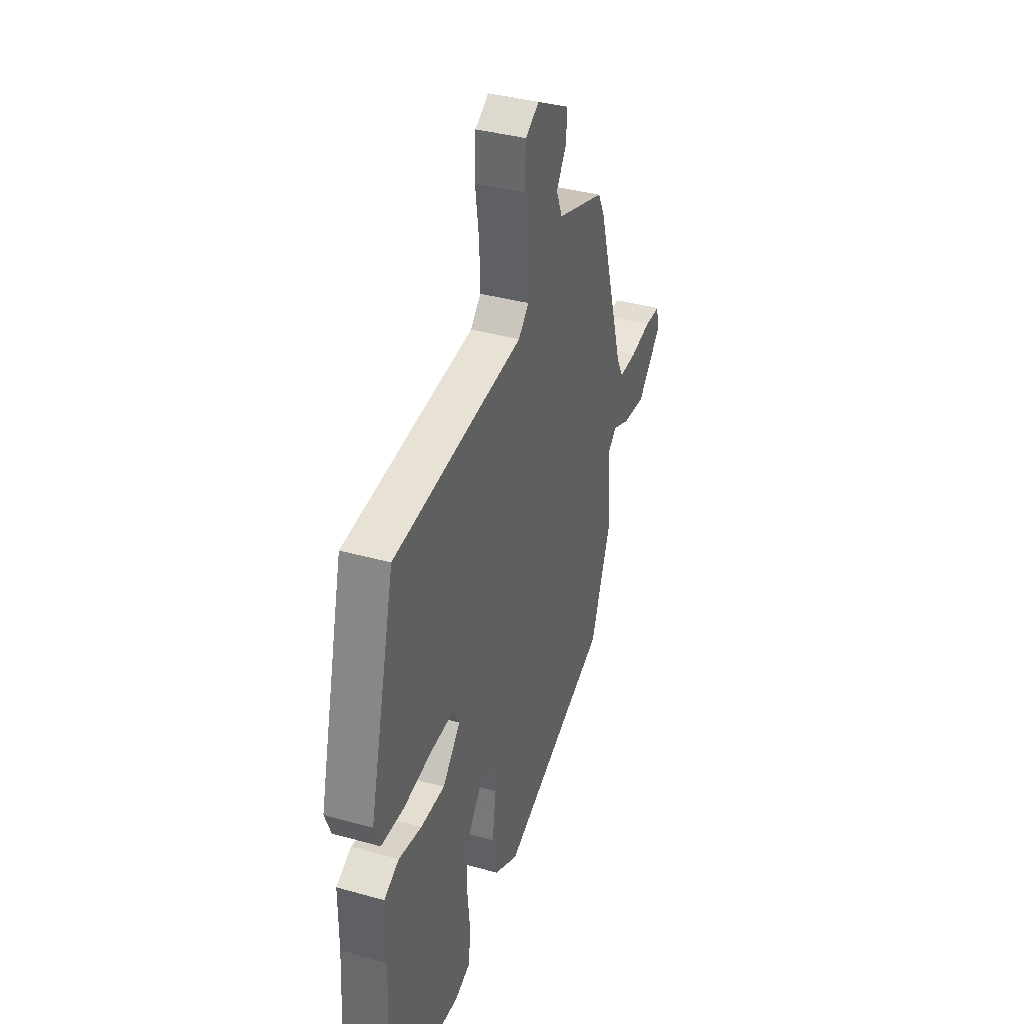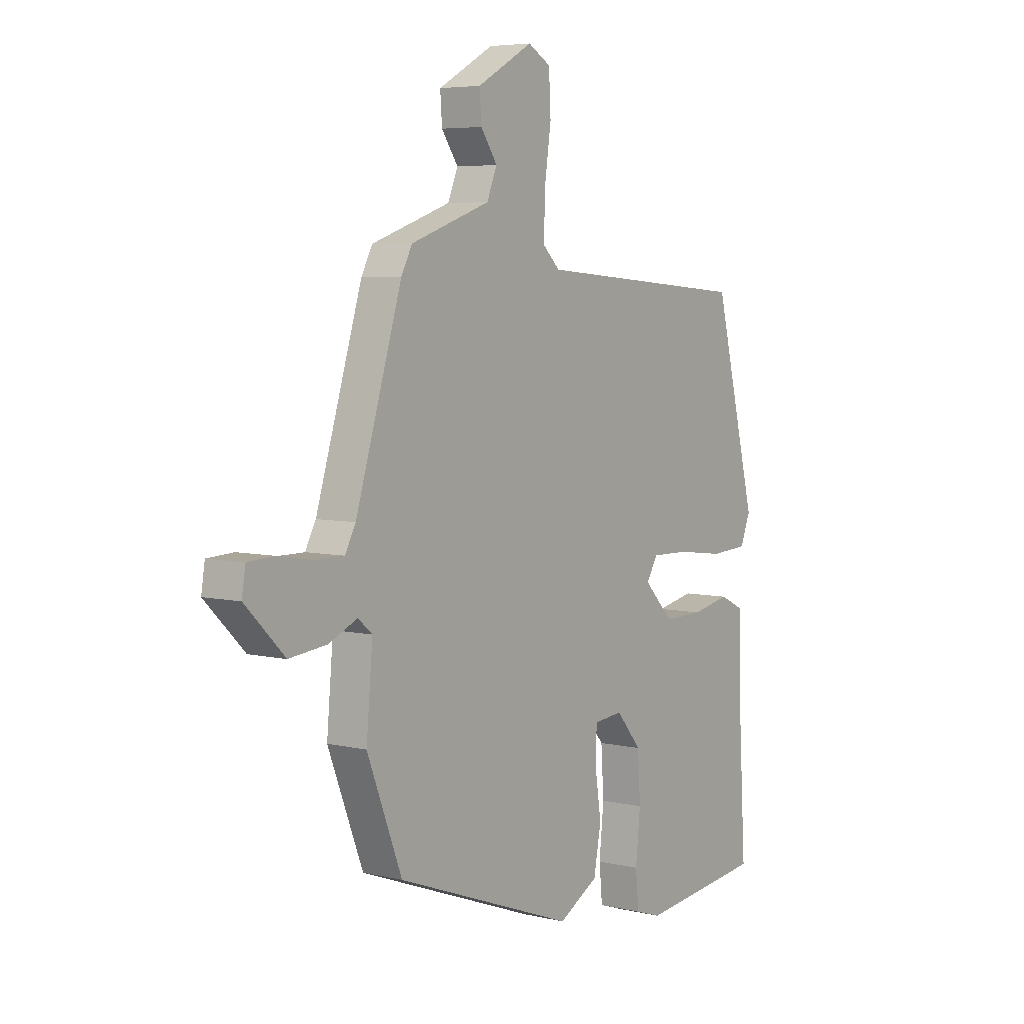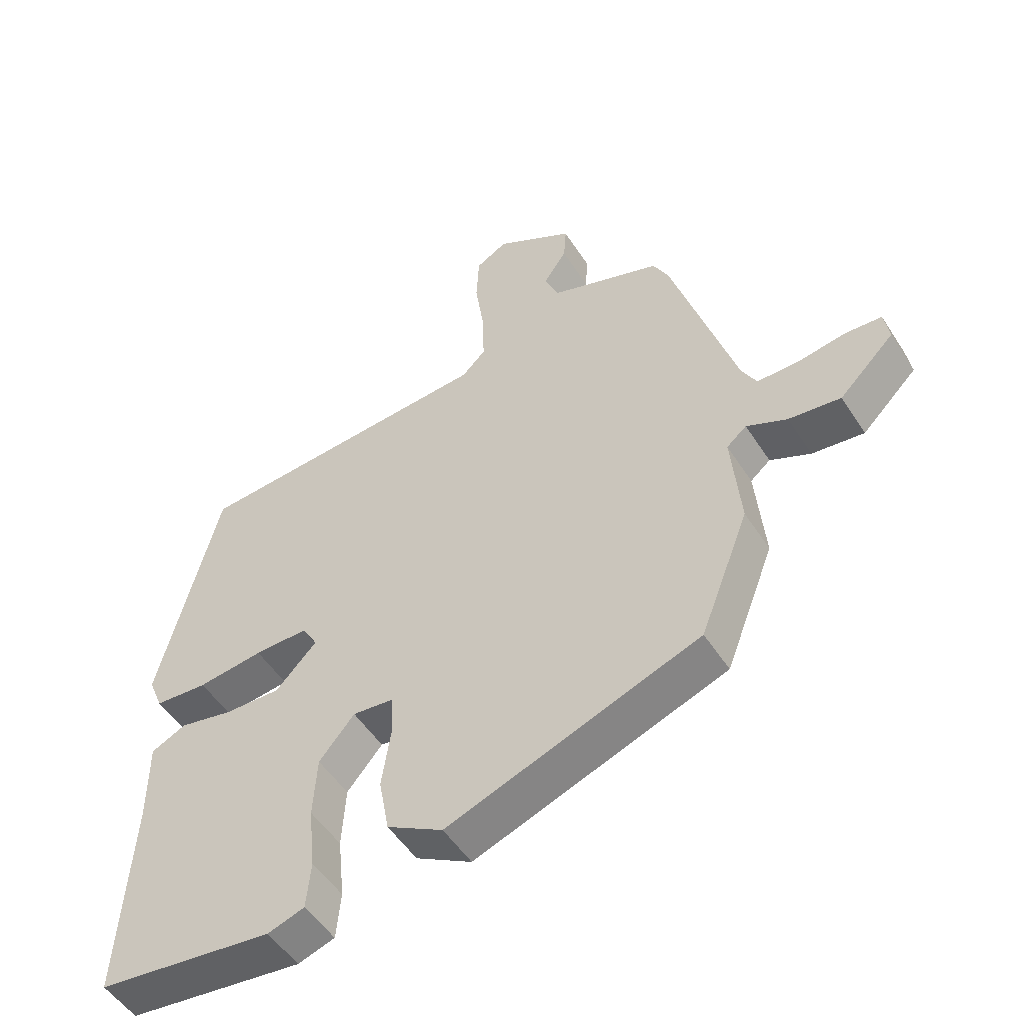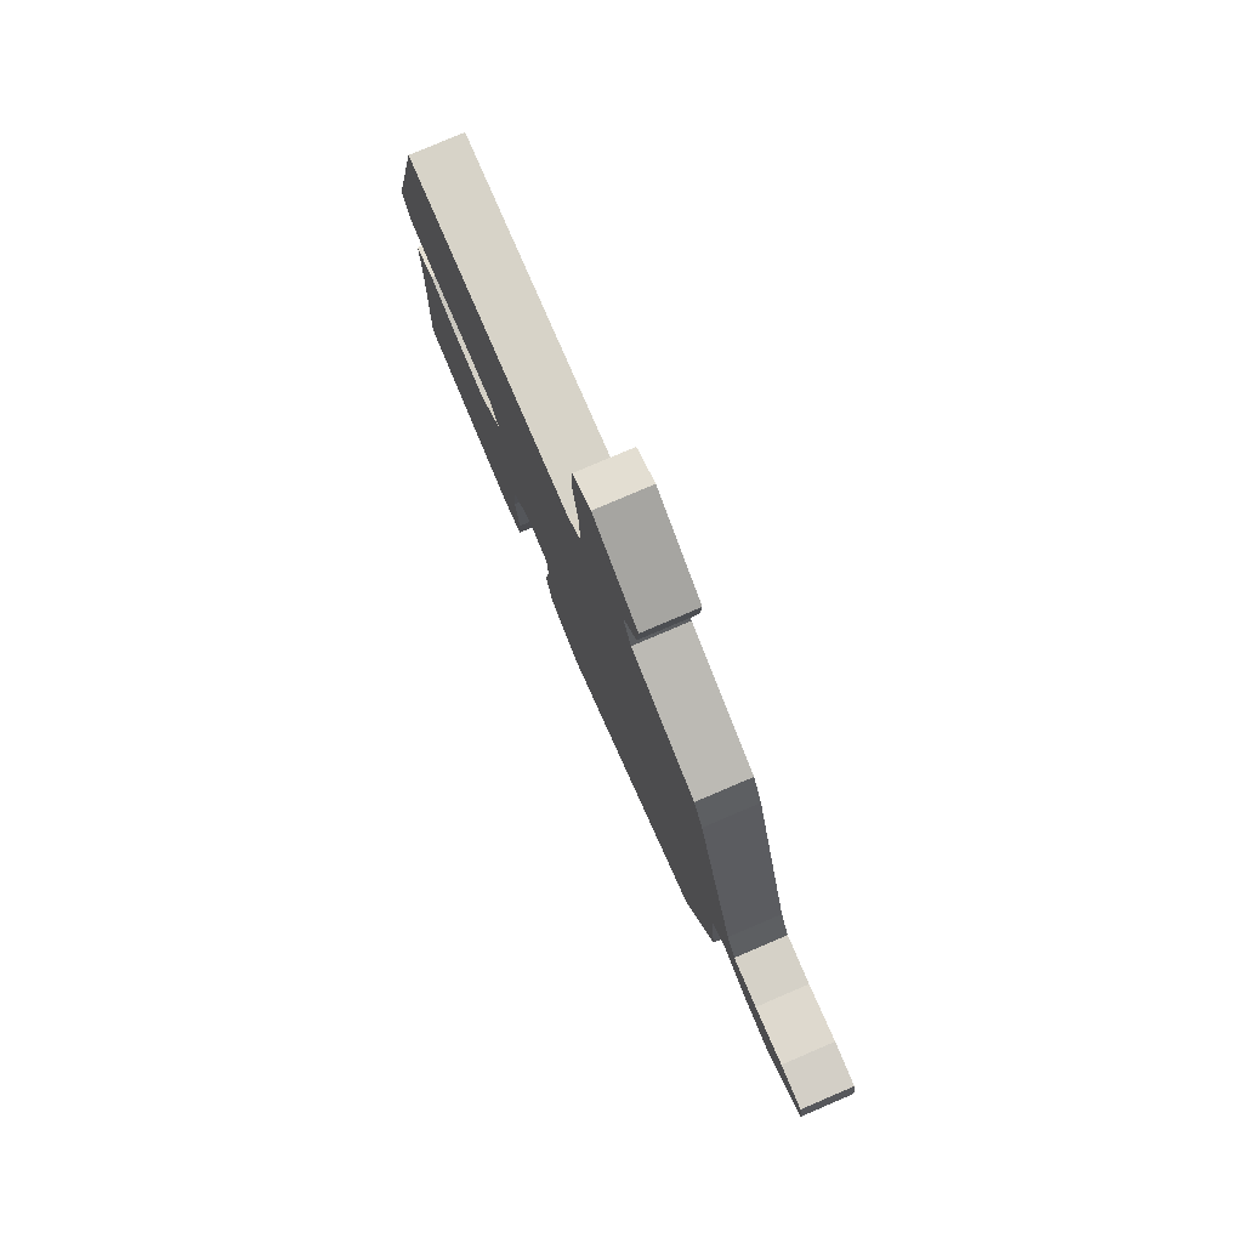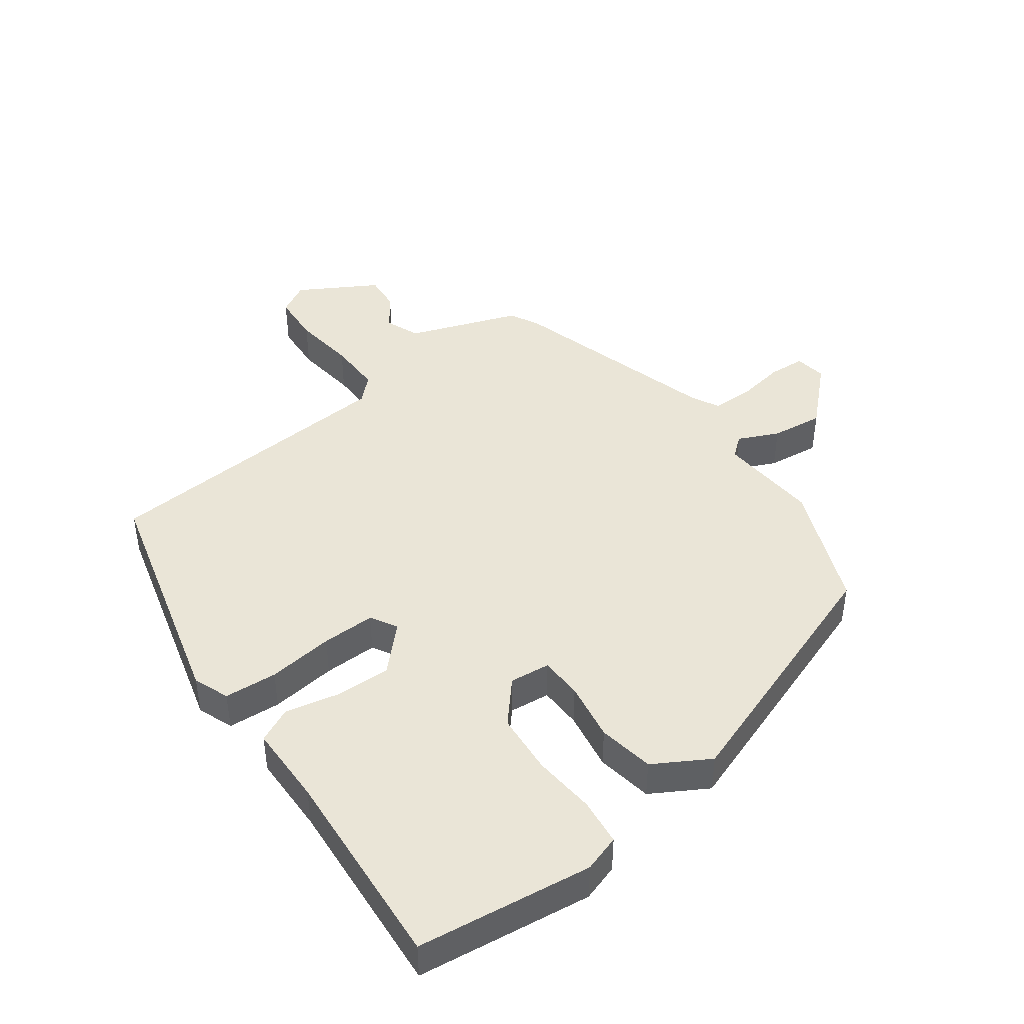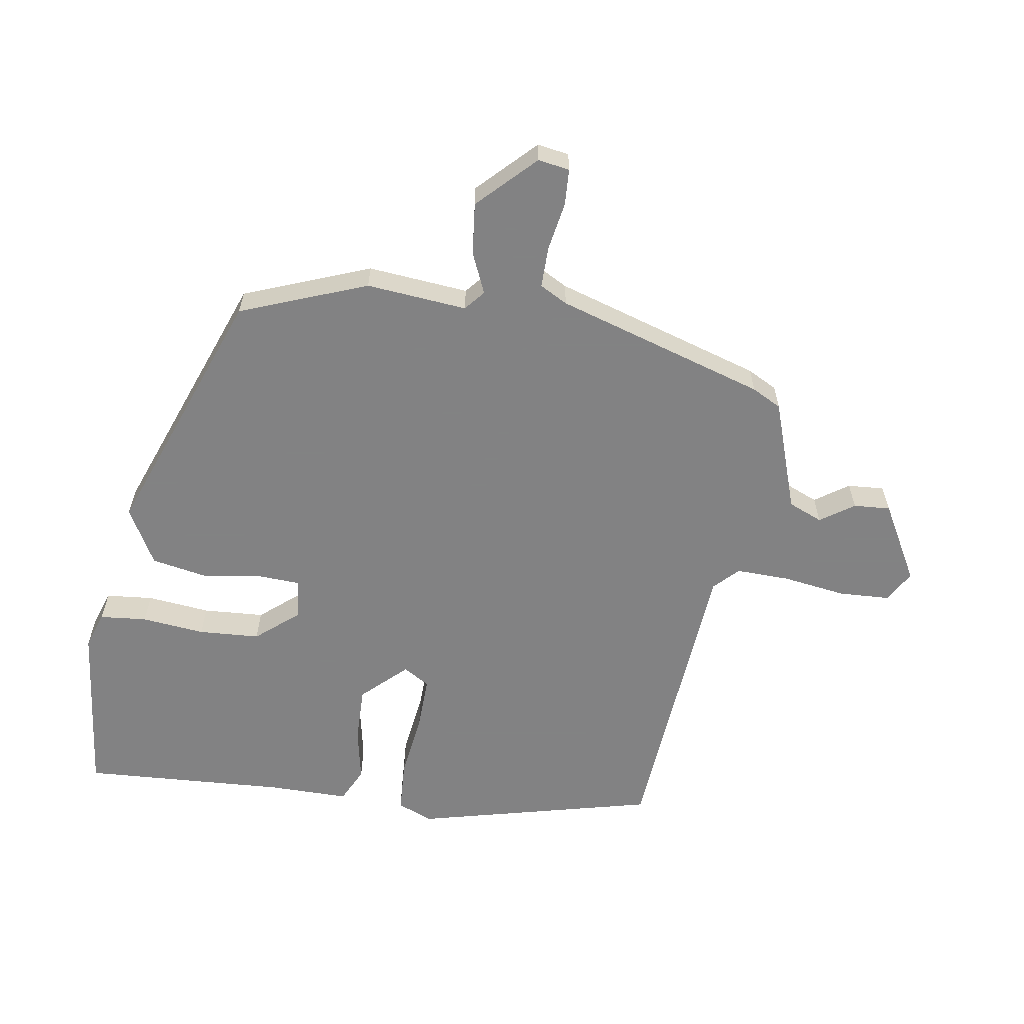
<metadata>
{"format":"obj","ext":"obj","renderer":"f3d","projection":"perspective","resolution":1024,"background":"white","views":[{"elev":37.6,"azim":109.7,"up":"+Z"},{"elev":5.6,"azim":-54.1,"up":"+Z"},{"elev":-51.1,"azim":-148.3,"up":"+Z"},{"elev":79.2,"azim":-113.1,"up":"+Z"},{"elev":44.0,"azim":144.4,"up":"+Y"},{"elev":-60.9,"azim":-99.2,"up":"+Y"}]}
</metadata>
<code>
v -0.439 0.07 0.5
v -0.415 0.07 0.546
v -0.242 0.07 0.606
v -0.22 0.07 0.659
v -0.256 0.07 0.711
v -0.26 0.07 0.768
v -0.139 0.07 0.836
v -0.09 0.07 0.808
v -0.086 0.07 0.729
v -0.1 0.07 0.631
v -0.102 0.07 0.547
v -0.065 0.07 0.511
v 0.405 0.07 0.475
v 0.498 0.07 0.104
v 0.476 0.07 0.049
v 0.394 0.07 0.044
v 0.292 0.07 0.057
v 0.209 0.07 0.059
v 0.185 0.07 0.018
v 0.249 0.07 -0.049
v 0.336 0.07 -0.047
v 0.419 0.07 -0.03
v 0.473 0.07 -0.056
v 0.473 0.07 -0.181
v 0.492 0.07 -0.498
v 0.219 0.07 -0.529
v 0.162 0.07 -0.51
v 0.155 0.07 -0.437
v 0.165 0.07 -0.339
v 0.159 0.07 -0.244
v 0.104 0.07 -0.179
v 0.041 0.07 -0.185
v 0.038 0.07 -0.251
v 0.052 0.07 -0.343
v 0.036 0.07 -0.43
v -0.051 0.07 -0.479
v -0.443 0.07 -0.334
v -0.519 0.07 -0.138
v -0.505 0.07 0.018
v -0.536 0.07 0.044
v -0.599 0.07 0.016
v -0.68 0.07 0.007
v -0.766 0.07 0.092
v -0.758 0.07 0.141
v -0.701 0.07 0.144
v -0.626 0.07 0.131
v -0.562 0.07 0.131
v -0.539 0.07 0.174
v -0.439 0 0.5
v -0.415 0 0.546
v -0.242 0 0.606
v -0.22 0 0.659
v -0.256 0 0.711
v -0.26 0 0.768
v -0.139 0 0.836
v -0.09 0 0.808
v -0.086 0 0.729
v -0.1 0 0.631
v -0.102 0 0.547
v -0.065 0 0.511
v 0.405 0 0.475
v 0.498 0 0.104
v 0.476 0 0.049
v 0.394 0 0.044
v 0.292 0 0.057
v 0.209 0 0.059
v 0.185 0 0.018
v 0.249 0 -0.049
v 0.336 0 -0.047
v 0.419 0 -0.03
v 0.473 0 -0.056
v 0.473 0 -0.181
v 0.492 0 -0.498
v 0.219 0 -0.529
v 0.162 0 -0.51
v 0.155 0 -0.437
v 0.165 0 -0.339
v 0.159 0 -0.244
v 0.104 0 -0.179
v 0.041 0 -0.185
v 0.038 0 -0.251
v 0.052 0 -0.343
v 0.036 0 -0.43
v -0.051 0 -0.479
v -0.443 0 -0.334
v -0.519 0 -0.138
v -0.505 0 0.018
v -0.536 0 0.044
v -0.599 0 0.016
v -0.68 0 0.007
v -0.766 0 0.092
v -0.758 0 0.141
v -0.701 0 0.144
v -0.626 0 0.131
v -0.562 0 0.131
v -0.539 0 0.174
f 44 45 46
f 43 44 46
f 42 43 46
f 41 42 46
f 40 41 46
f 39 40 46 47
f 37 38 39
f 36 37 39
f 35 36 39
f 34 35 39
f 33 34 39
f 39 47 48
f 33 39 48
f 32 33 48
f 27 28 29
f 26 27 29
f 25 26 29
f 24 25 29
f 24 29 30
f 23 24 30
f 22 23 30
f 21 22 30
f 20 21 30 31
f 15 16 17
f 14 15 17
f 13 14 17
f 12 13 17
f 11 12 17 18
f 8 9 10
f 7 8 10
f 6 7 10
f 5 6 10
f 4 5 10
f 3 4 10 11
f 11 18 19
f 3 11 19
f 2 3 19
f 31 32 48
f 20 31 48
f 19 20 48
f 2 19 48
f 1 2 48
f 94 93 92
f 94 92 91
f 94 91 90
f 94 90 89
f 94 89 88
f 95 94 88 87
f 87 86 85
f 87 85 84
f 87 84 83
f 87 83 82
f 87 82 81
f 96 95 87
f 96 87 81
f 96 81 80
f 77 76 75
f 77 75 74
f 77 74 73
f 77 73 72
f 78 77 72
f 78 72 71
f 78 71 70
f 78 70 69
f 79 78 69 68
f 65 64 63
f 65 63 62
f 65 62 61
f 65 61 60
f 66 65 60 59
f 58 57 56
f 58 56 55
f 58 55 54
f 58 54 53
f 58 53 52
f 59 58 52 51
f 67 66 59
f 67 59 51
f 67 51 50
f 96 80 79
f 96 79 68
f 96 68 67
f 96 67 50
f 96 50 49
f 1 49 50 2
f 2 50 51 3
f 3 51 52 4
f 4 52 53 5
f 5 53 54 6
f 6 54 55 7
f 7 55 56 8
f 8 56 57 9
f 9 57 58 10
f 10 58 59 11
f 11 59 60 12
f 12 60 61 13
f 13 61 62 14
f 14 62 63 15
f 15 63 64 16
f 16 64 65 17
f 17 65 66 18
f 18 66 67 19
f 19 67 68 20
f 20 68 69 21
f 21 69 70 22
f 22 70 71 23
f 23 71 72 24
f 24 72 73 25
f 25 73 74 26
f 26 74 75 27
f 27 75 76 28
f 28 76 77 29
f 29 77 78 30
f 30 78 79 31
f 31 79 80 32
f 32 80 81 33
f 33 81 82 34
f 34 82 83 35
f 35 83 84 36
f 36 84 85 37
f 37 85 86 38
f 38 86 87 39
f 39 87 88 40
f 40 88 89 41
f 41 89 90 42
f 42 90 91 43
f 43 91 92 44
f 44 92 93 45
f 45 93 94 46
f 46 94 95 47
f 47 95 96 48
f 48 96 49 1

</code>
